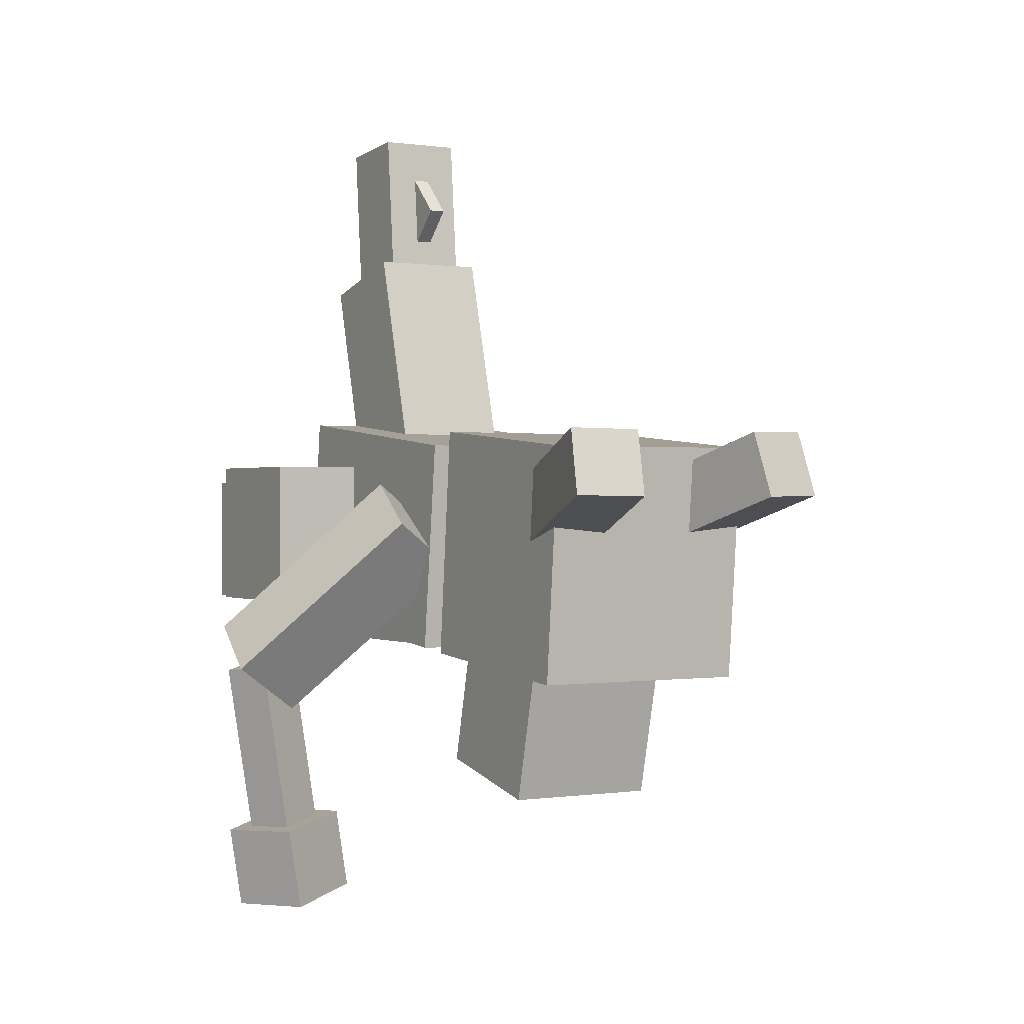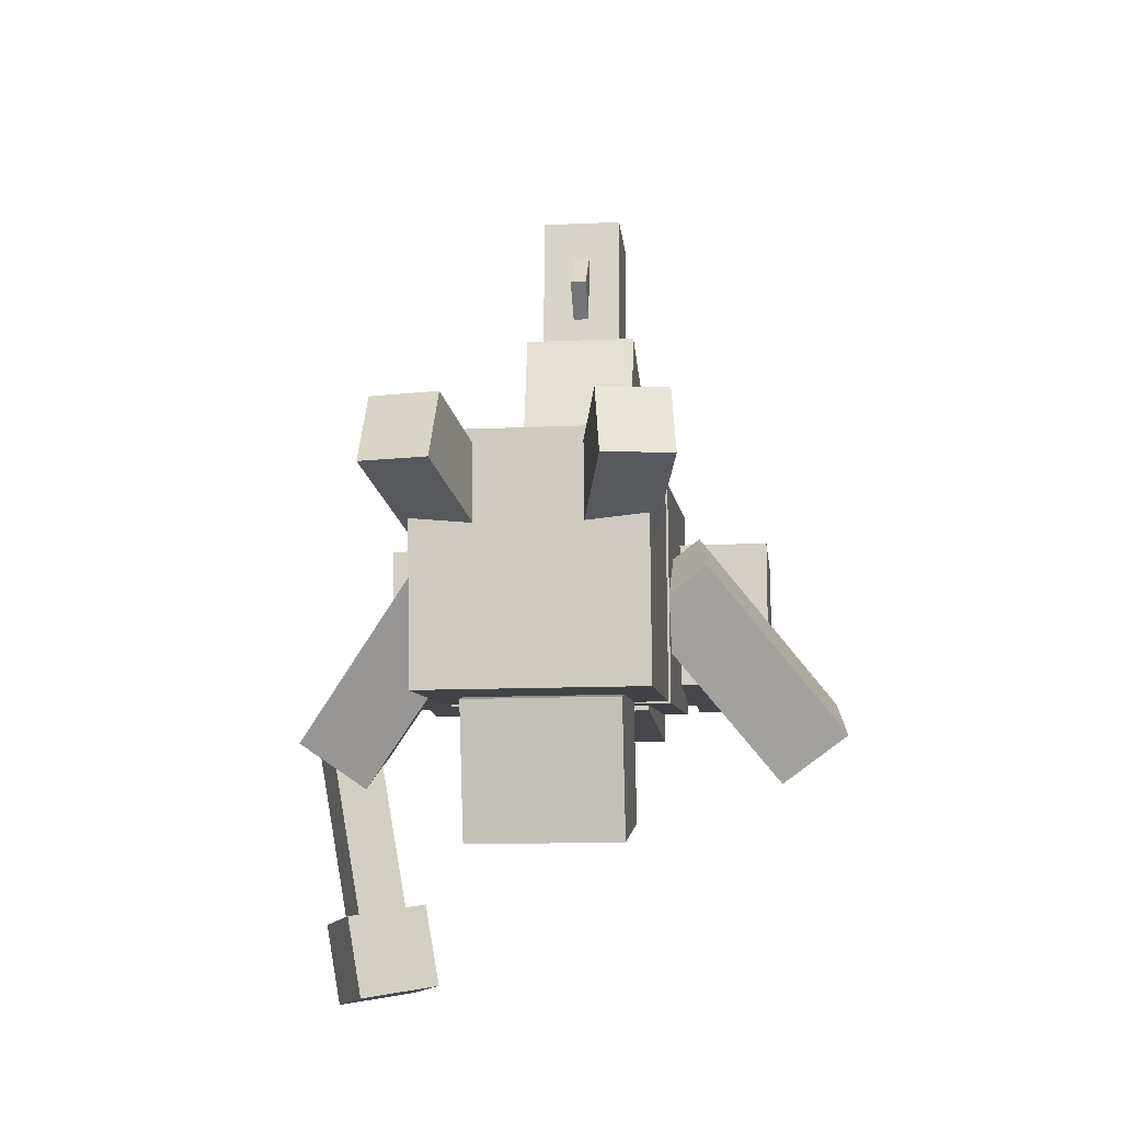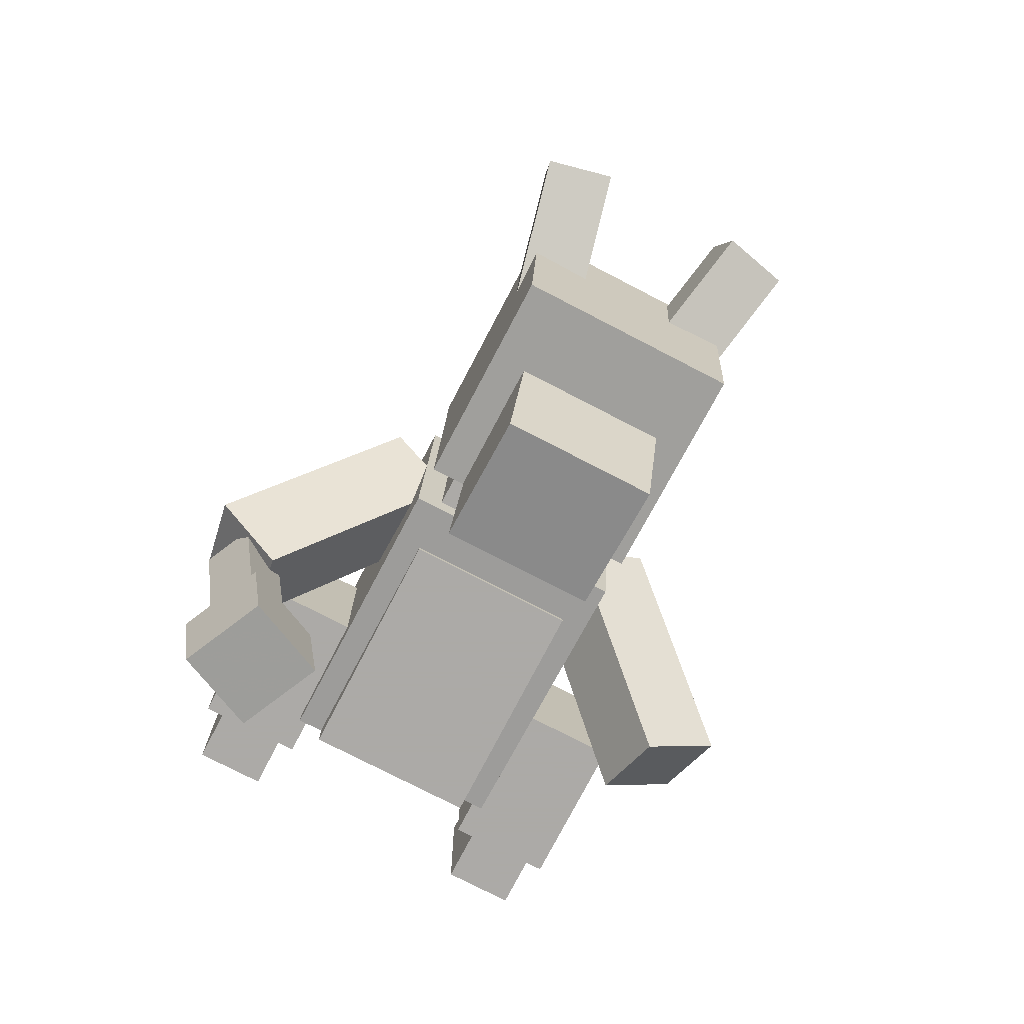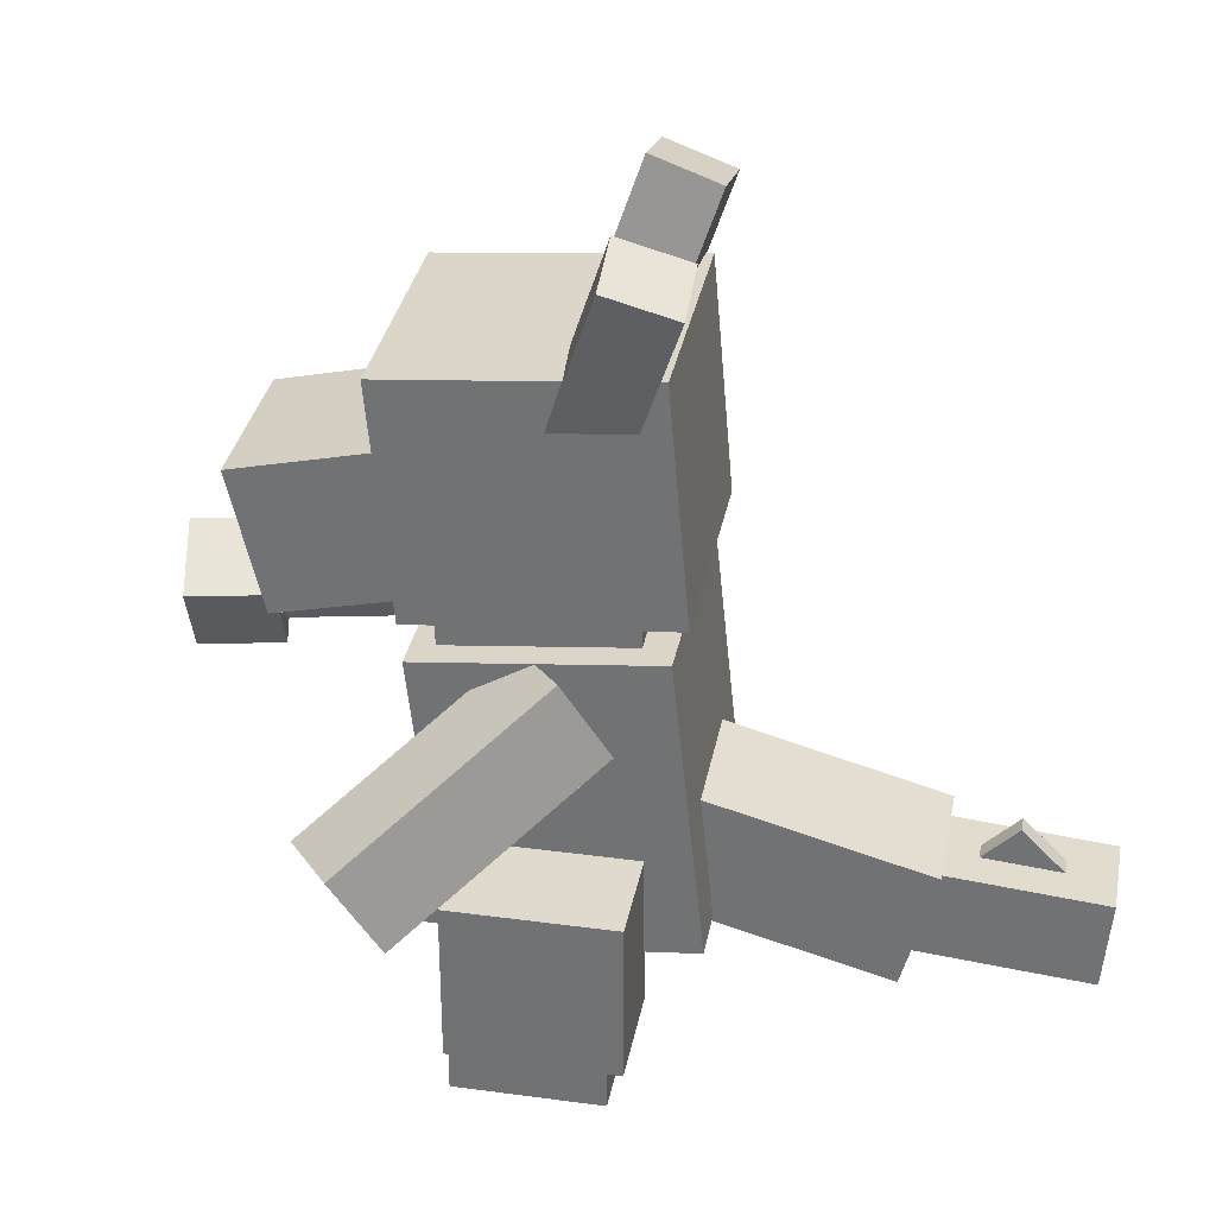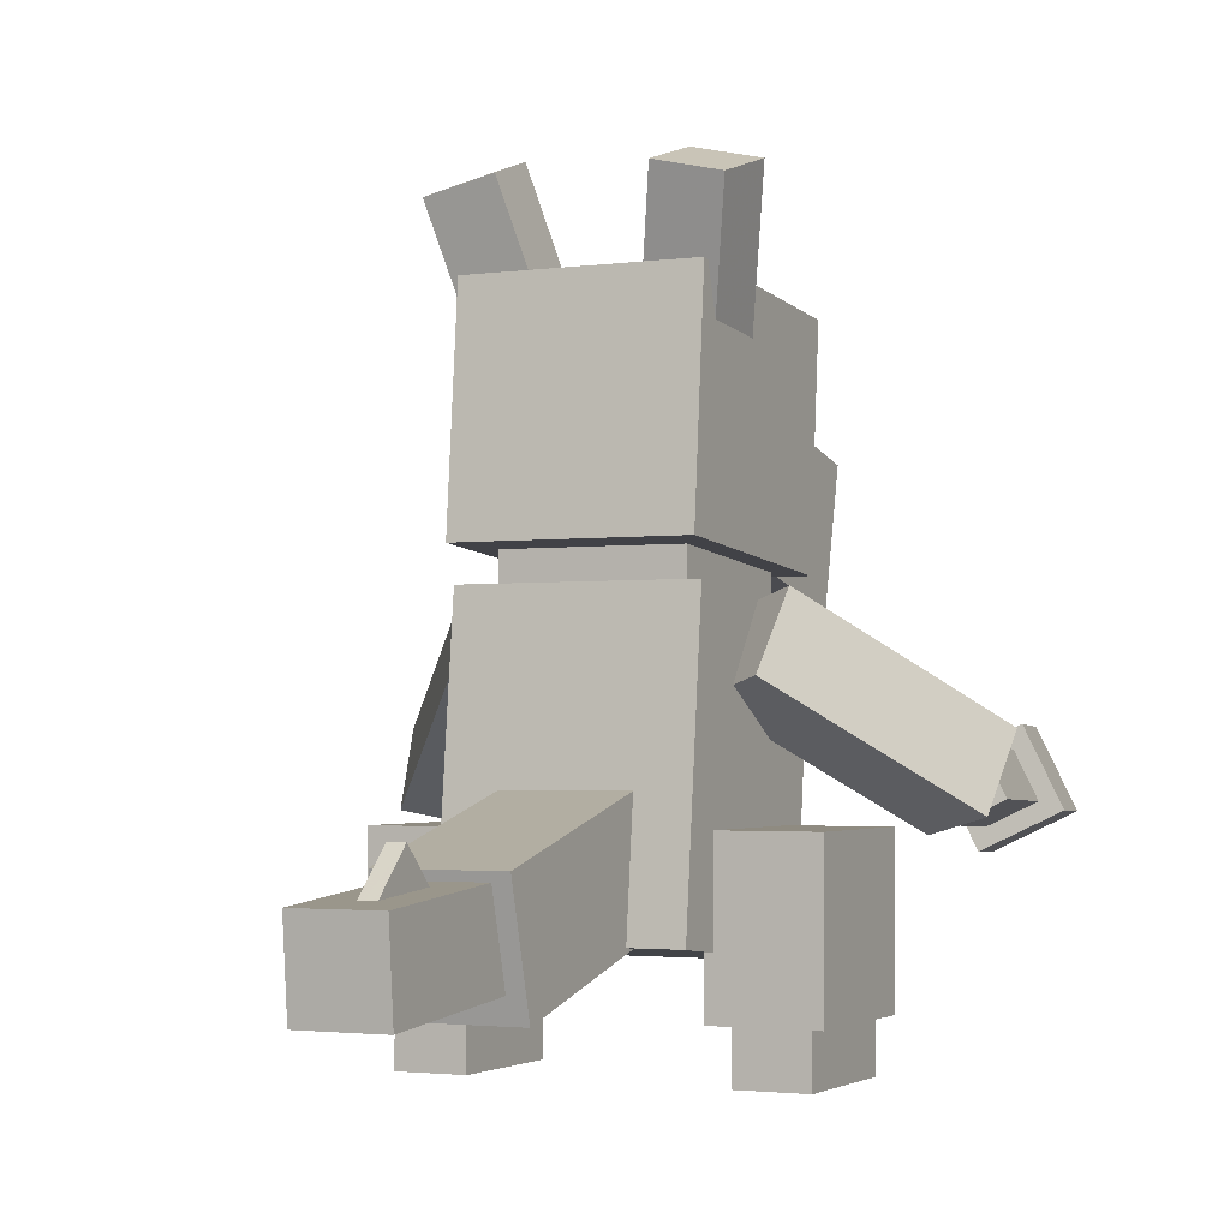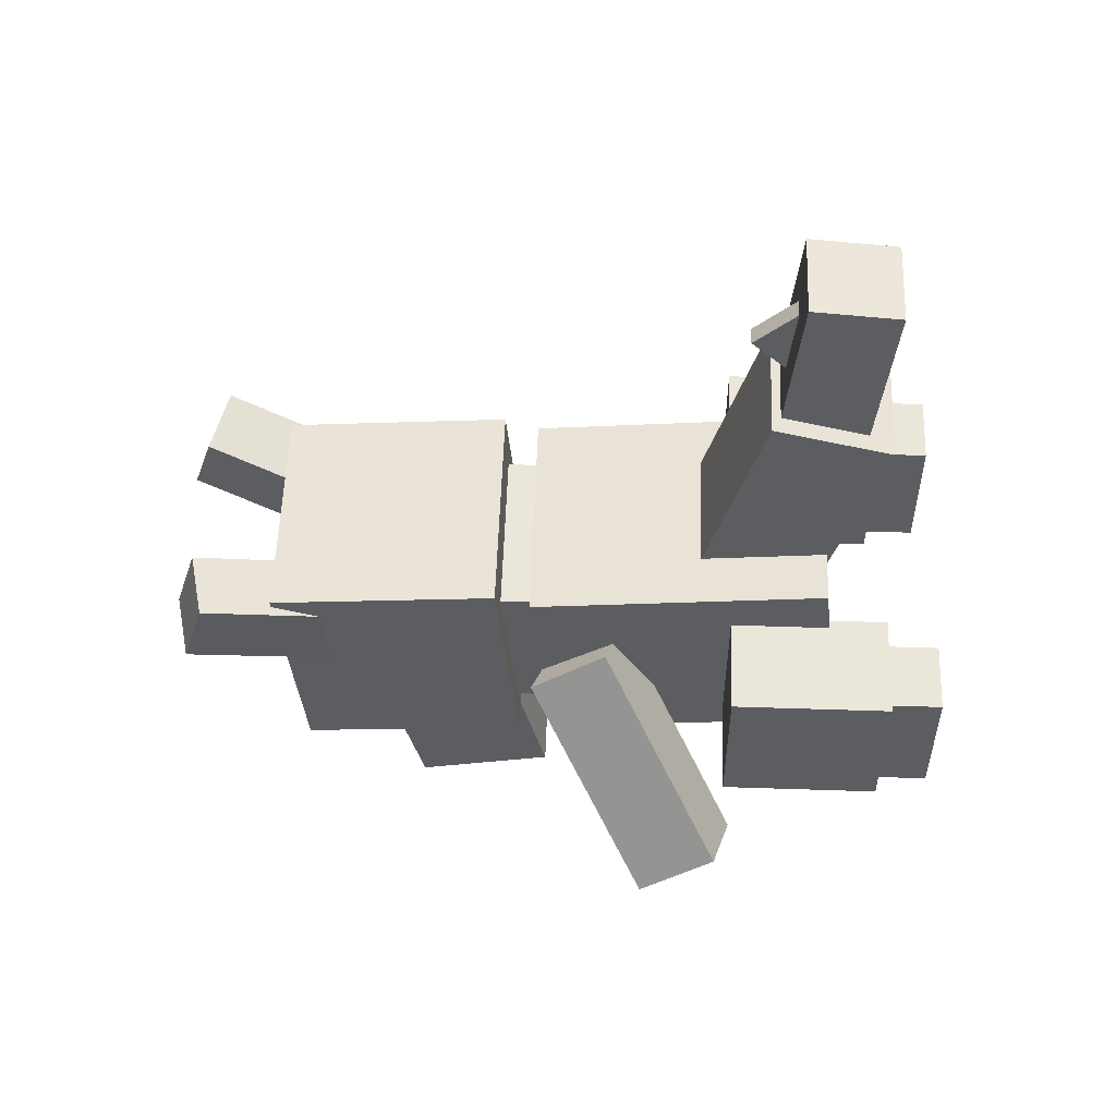
<metadata>
{"format":"obj","ext":"obj","renderer":"f3d","projection":"perspective","resolution":1024,"background":"white","views":[{"elev":0.2,"azim":149.6,"up":"+Z"},{"elev":-11.9,"azim":-173.7,"up":"+Z"},{"elev":-76.0,"azim":152.6,"up":"+Z"},{"elev":32.9,"azim":-79.4,"up":"+Y"},{"elev":-2.3,"azim":26.0,"up":"+Y"},{"elev":54.7,"azim":-88.0,"up":"+Z"}]}
</metadata>
<code>
o Tail_tip
v 0.1562 -1.158 1.035
v -0.1562 -1.158 1.035
v -0.1562 -0.8467 1.062
v 0.1562 -0.8467 1.062
v -0.1562 -1.218 1.72
v 0.1562 -1.218 1.72
v 0.1562 -0.9067 1.747
v -0.1562 -0.9067 1.747
f 1 2 3 4
f 5 6 7 8
f 4 3 8 7
f 6 5 2 1
f 6 1 4 7
f 2 5 8 3
o Belly
v 0.3125 -1.156 -0.4062
v -0.3125 -1.156 -0.4062
v -0.3125 -0.2812 -0.4062
v 0.3125 -0.2812 -0.4062
v -0.3125 -1.156 -0.2812
v 0.3125 -1.156 -0.2812
v 0.3125 -0.2812 -0.2812
v -0.3125 -0.2812 -0.2812
f 9 10 11 12
f 13 14 15 16
f 12 11 16 15
f 14 13 10 9
f 14 9 12 15
f 10 13 16 11
o Tail_base
v 0.2188 -1.024 0.2559
v -0.2188 -1.024 0.2559
v -0.2188 -0.6012 0.3691
v 0.2188 -0.6012 0.3691
v -0.2188 -1.25 1.101
v 0.2188 -1.25 1.101
v 0.2188 -0.8277 1.214
v -0.2188 -0.8277 1.214
f 17 18 19 20
f 21 22 23 24
f 20 19 24 23
f 22 21 18 17
f 22 17 20 23
f 18 21 24 19
o Body
v 0.4062 -1.159 -0.2961
v -0.4062 -1.159 -0.2961
v -0.4062 -0.1019 -0.4072
v 0.4062 -0.1019 -0.4072
v -0.4062 -1.074 0.5119
v 0.4062 -1.074 0.5119
v 0.4062 -0.01693 0.4009
v -0.4062 -0.01693 0.4009
f 25 26 27 28
f 29 30 31 32
f 28 27 32 31
f 30 29 26 25
f 30 25 28 31
f 26 29 32 27
o Neck
v 0.3125 -0.1226 -0.3287
v -0.3125 -0.1226 -0.3287
v -0.3125 0.1274 -0.3287
v 0.3125 0.1274 -0.3287
v -0.3125 -0.1226 0.2963
v 0.3125 -0.1226 0.2963
v 0.3125 0.1274 0.2963
v -0.3125 0.1274 0.2963
f 33 34 35 36
f 37 38 39 40
f 36 35 40 39
f 38 37 34 33
f 38 33 36 39
f 34 37 40 35
o head
v 0.4062 0.02952 -0.4209
v -0.4062 0.02952 -0.4209
v -0.4062 0.8389 -0.4918
v 0.4062 0.8389 -0.4918
v -0.4062 0.1058 0.4507
v 0.4062 0.1058 0.4507
v 0.4062 0.9152 0.3799
v -0.4062 0.9152 0.3799
f 41 42 43 44
f 45 46 47 48
f 44 43 48 47
f 46 45 42 41
f 46 41 44 47
f 42 45 48 43
o NeckChild
v 0.2812 -0.06398 -0.8524
v -0.2812 -0.06398 -0.8524
v -0.2812 0.4232 -0.9649
v 0.2812 0.4232 -0.9649
v -0.2812 0.0485 -0.3652
v 0.2812 0.0485 -0.3652
v 0.2812 0.5357 -0.4777
v -0.2812 0.5357 -0.4777
f 49 50 51 52
f 53 54 55 56
f 52 51 56 55
f 54 53 50 49
f 54 49 52 55
f 50 53 56 51
o NeckChild
v 0.4024 0.7027 0.02437
v 0.1588 0.7587 0.01946
v 0.2753 1.28 0.1944
v 0.5189 1.224 0.1993
v 0.1369 0.6839 0.257
v 0.3805 0.6279 0.2619
v 0.4969 1.15 0.4369
v 0.2533 1.206 0.432
f 57 58 59 60
f 61 62 63 64
f 60 59 64 63
f 62 61 58 57
f 62 57 60 63
f 58 61 64 59
o NeckChild
v -0.1588 0.7587 0.01946
v -0.4024 0.7027 0.02437
v -0.5189 1.224 0.1993
v -0.2753 1.28 0.1944
v -0.3805 0.6279 0.2619
v -0.1369 0.6839 0.257
v -0.2533 1.206 0.432
v -0.4969 1.15 0.4369
f 65 66 67 68
f 69 70 71 72
f 68 67 72 71
f 70 69 66 65
f 70 65 68 71
f 66 69 72 67
o Left_hip
v -0.375 -1.304 -0.2391
v -0.75 -1.304 -0.2391
v -0.75 -0.7412 -0.2391
v -0.375 -0.7412 -0.2391
v -0.75 -1.304 0.3234
v -0.375 -1.304 0.3234
v -0.375 -0.7412 0.3234
v -0.75 -0.7412 0.3234
f 73 74 75 76
f 77 78 79 80
f 76 75 80 79
f 78 77 74 73
f 78 73 76 79
f 74 77 80 75
o Left_hipChild
v -0.4375 -1.491 -0.2391
v -0.6875 -1.491 -0.2391
v -0.6875 -1.304 -0.2391
v -0.4375 -1.304 -0.2391
v -0.6875 -1.491 0.2609
v -0.4375 -1.491 0.2609
v -0.4375 -1.304 0.2609
v -0.6875 -1.304 0.2609
f 81 82 83 84
f 85 86 87 88
f 84 83 88 87
f 86 85 82 81
f 86 81 84 87
f 82 85 88 83
o Right_hip
v 0.75 -1.304 -0.2391
v 0.375 -1.304 -0.2391
v 0.375 -0.7412 -0.2391
v 0.75 -0.7412 -0.2391
v 0.375 -1.304 0.3234
v 0.75 -1.304 0.3234
v 0.75 -0.7412 0.3234
v 0.375 -0.7412 0.3234
f 89 90 91 92
f 93 94 95 96
f 92 91 96 95
f 94 93 90 89
f 94 89 92 95
f 90 93 96 91
o Right_hipChild
v 0.6875 -1.491 -0.2391
v 0.4375 -1.491 -0.2391
v 0.4375 -1.304 -0.2391
v 0.6875 -1.304 -0.2391
v 0.4375 -1.491 0.2609
v 0.6875 -1.491 0.2609
v 0.6875 -1.304 0.2609
v 0.4375 -1.304 0.2609
f 97 98 99 100
f 101 102 103 104
f 100 99 104 103
f 102 101 98 97
f 102 97 100 103
f 98 101 104 99
o Left_arm
v -0.8011 -0.5073 -0.6629
v -1.053 -0.4443 -0.4892
v -0.5492 -0.02599 0.09094
v -0.2971 -0.08894 -0.08268
v -1.012 -0.7115 -0.3325
v -0.7599 -0.7744 -0.5061
v -0.2559 -0.3561 0.0741
v -0.508 -0.2932 0.2477
f 105 106 107 108
f 109 110 111 112
f 108 107 112 111
f 110 109 106 105
f 110 105 108 111
f 106 109 112 107
o Right_arm
v 1.053 -0.4443 -0.4892
v 0.8011 -0.5073 -0.6629
v 0.2971 -0.08894 -0.08268
v 0.5492 -0.02599 0.09094
v 0.7599 -0.7744 -0.5061
v 1.012 -0.7115 -0.3325
v 0.508 -0.2932 0.2477
v 0.2559 -0.3561 0.0741
f 113 114 115 116
f 117 118 119 120
f 116 115 120 119
f 118 117 114 113
f 118 113 116 119
f 114 117 120 115
o RIght_armChild
v 0.7665 -0.5745 -0.4685
v 0.9322 -0.4924 -0.4994
v 0.7842 -0.5188 -1.361
v 0.6184 -0.6008 -1.33
v 1.014 -0.661 -0.5083
v 0.8482 -0.743 -0.4773
v 0.7002 -0.7693 -1.339
v 0.8659 -0.6873 -1.37
f 121 122 123 124
f 125 126 127 128
f 124 123 128 127
f 126 125 122 121
f 126 121 124 127
f 122 125 128 123
o RIght_armChild
v 0.573 -0.5654 -1.102
v 0.8492 -0.4287 -1.153
v 0.7963 -0.4381 -1.461
v 0.5201 -0.5748 -1.409
v 0.9854 -0.7095 -1.168
v 0.7092 -0.8462 -1.116
v 0.6563 -0.8556 -1.424
v 0.9325 -0.7189 -1.476
f 129 130 131 132
f 133 134 135 136
f 132 131 136 135
f 134 133 130 129
f 134 129 132 135
f 130 133 136 131
o Tail_spike
v 0.03125 -0.923 1.263
v -0.03125 -0.923 1.263
v -0.03125 -0.7462 1.439
v 0.03125 -0.7462 1.439
v -0.03125 -1.144 1.484
v 0.03125 -1.144 1.484
v 0.03125 -0.9672 1.66
v -0.03125 -0.9672 1.66
f 137 138 139 140
f 141 142 143 144
f 140 139 144 143
f 142 141 138 137
f 142 137 140 143
f 138 141 144 139

</code>
